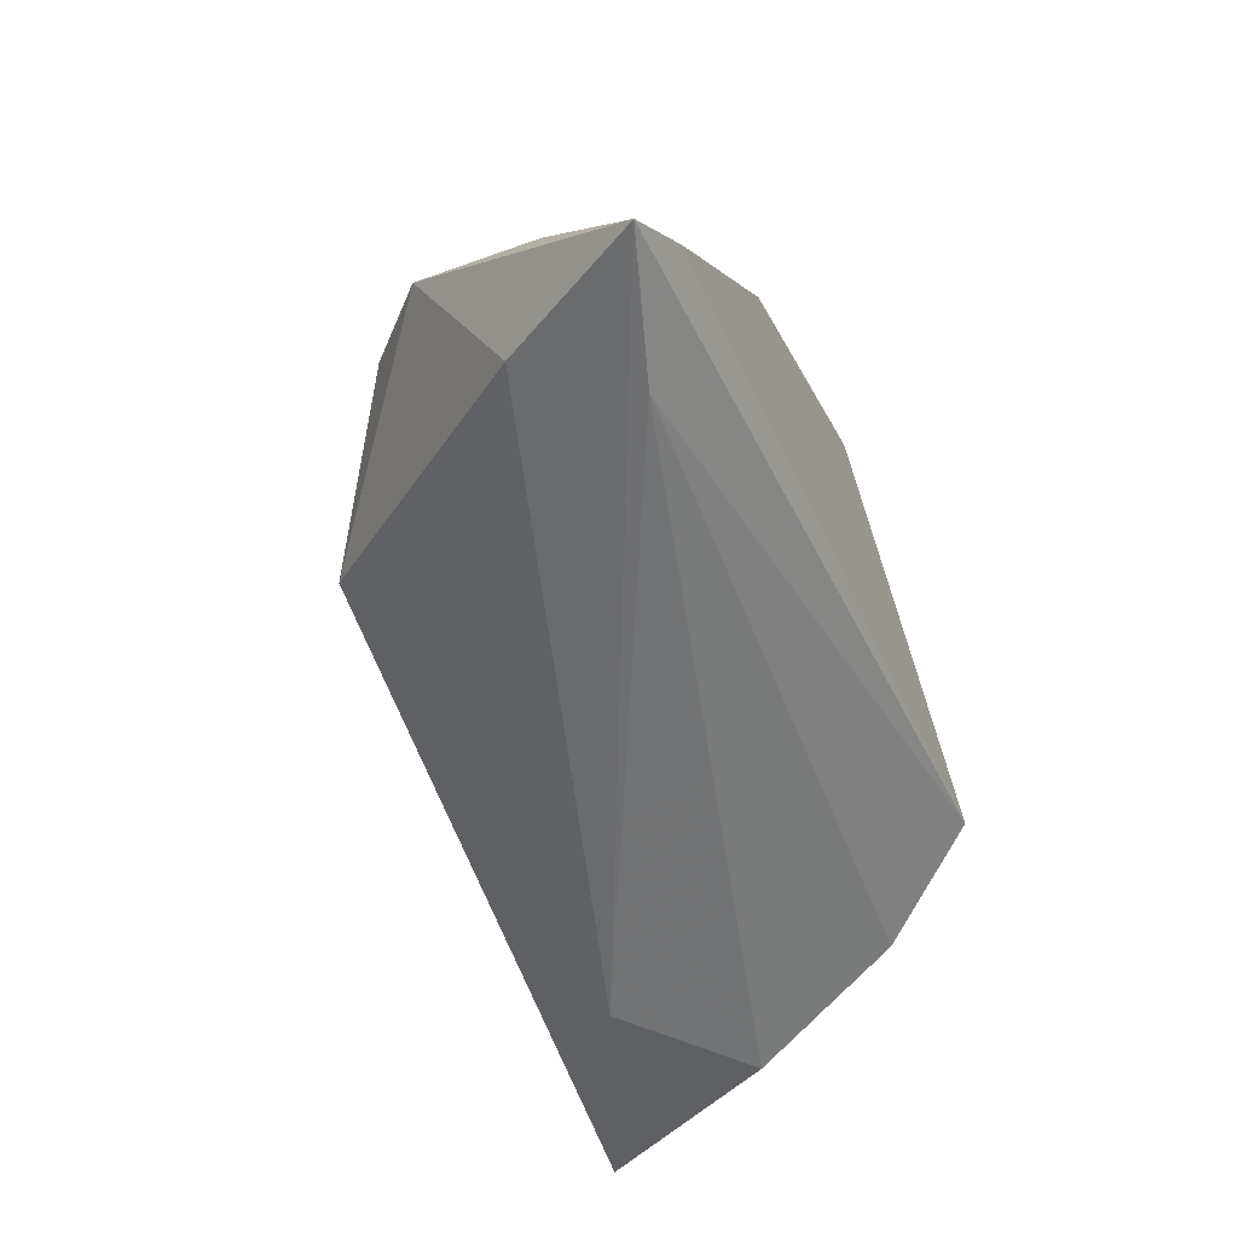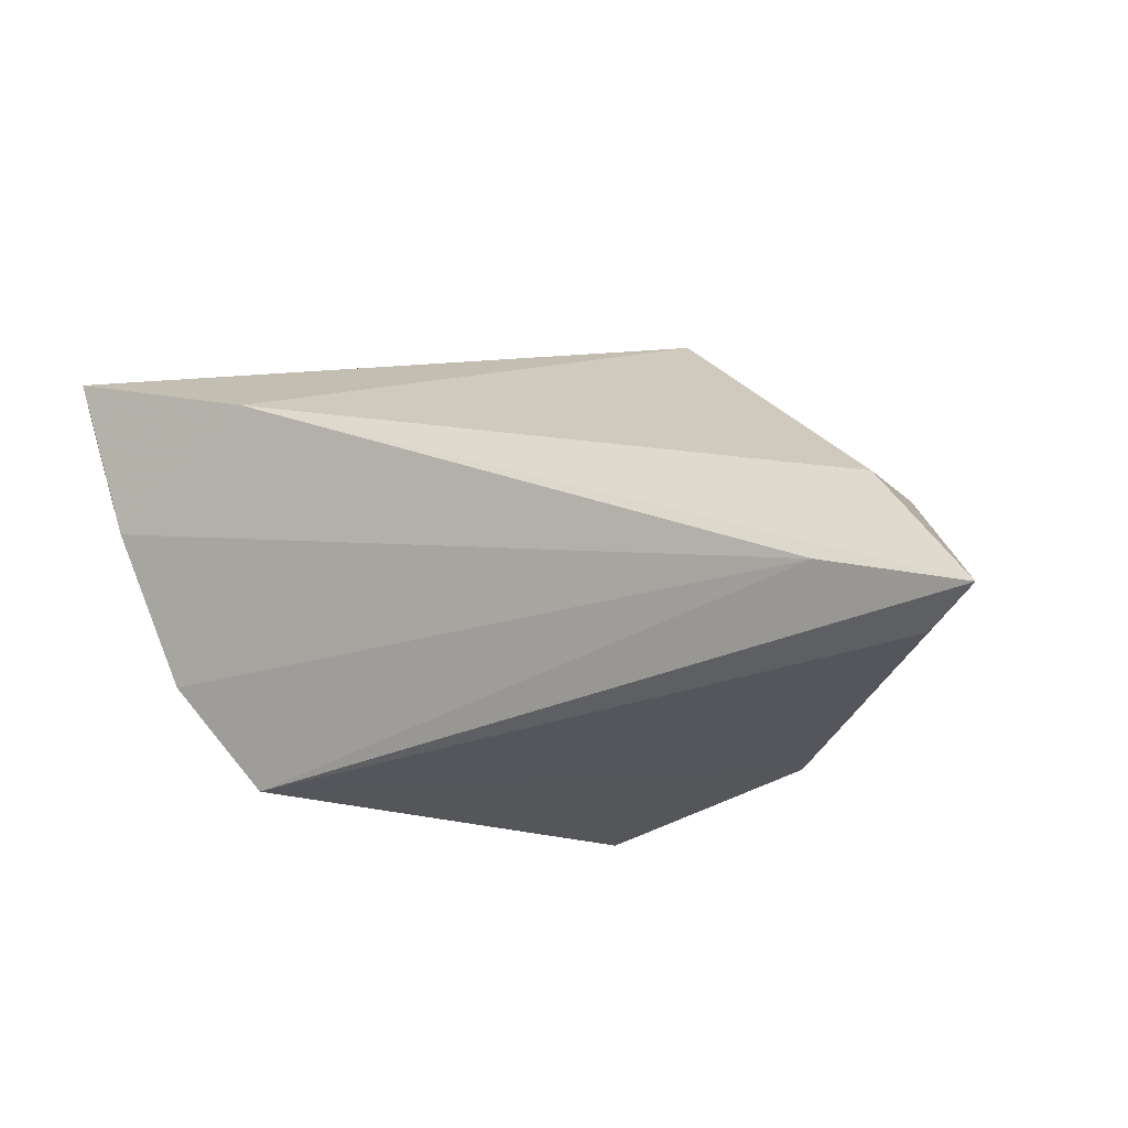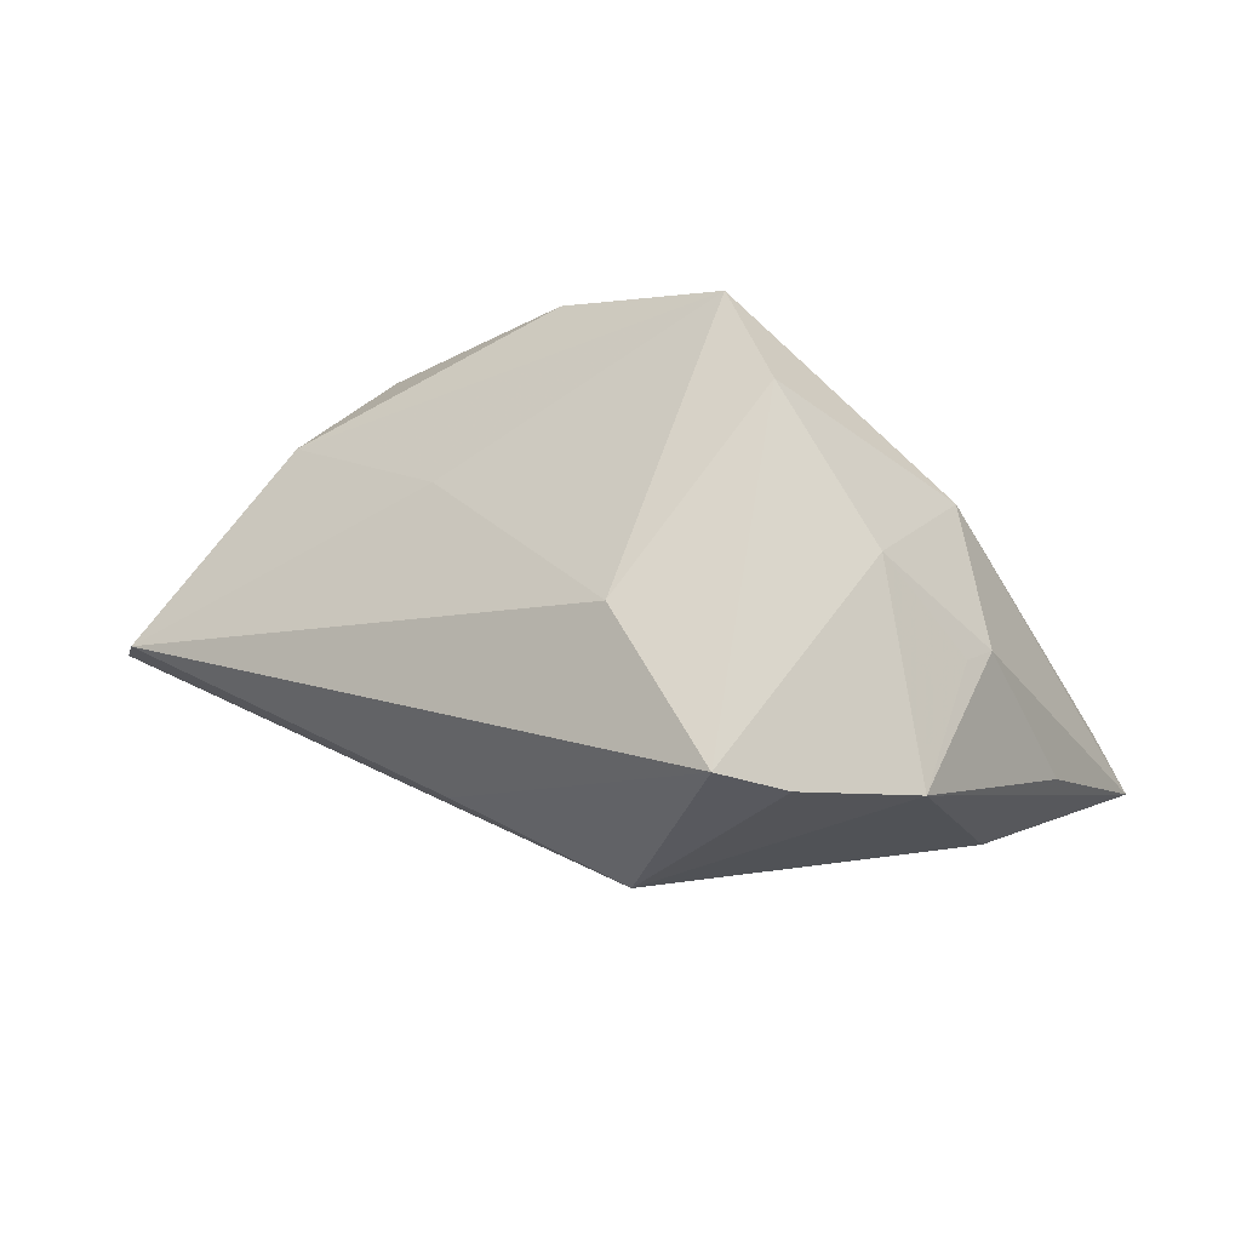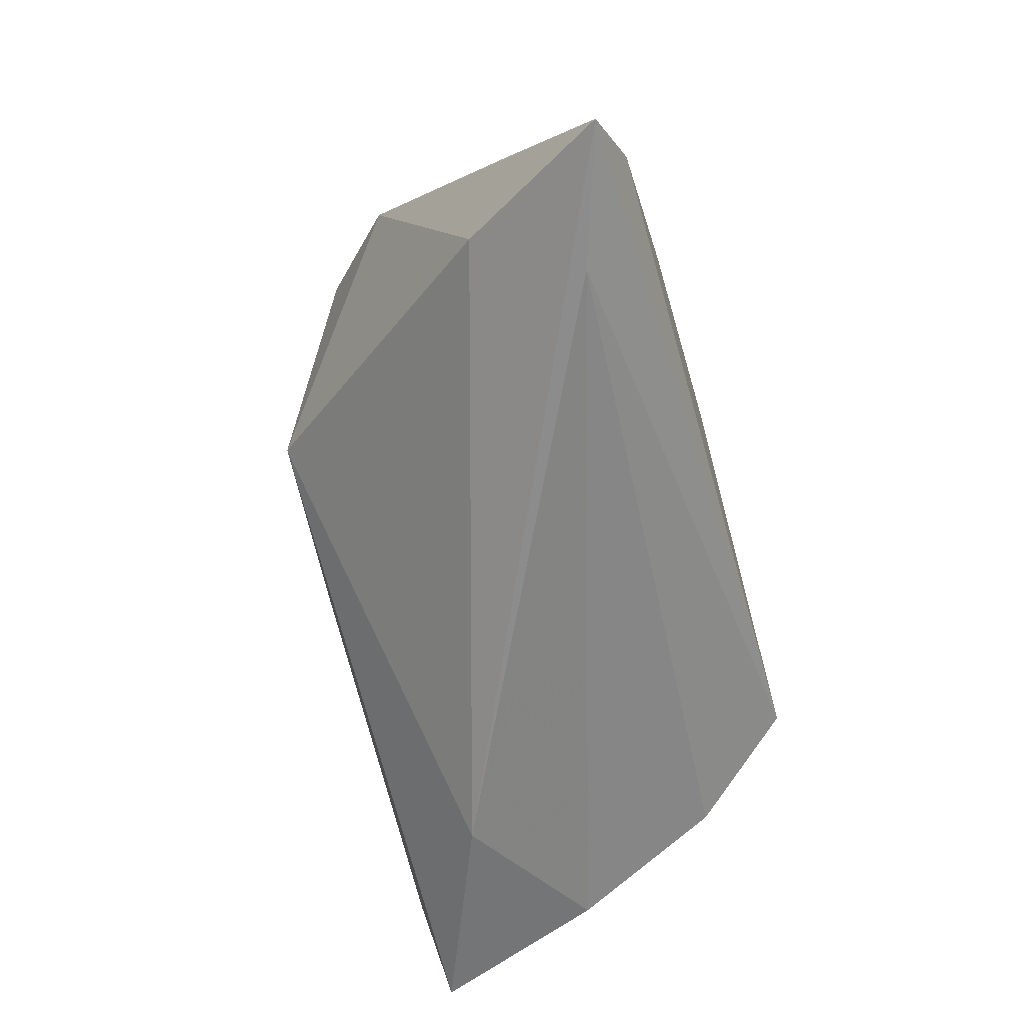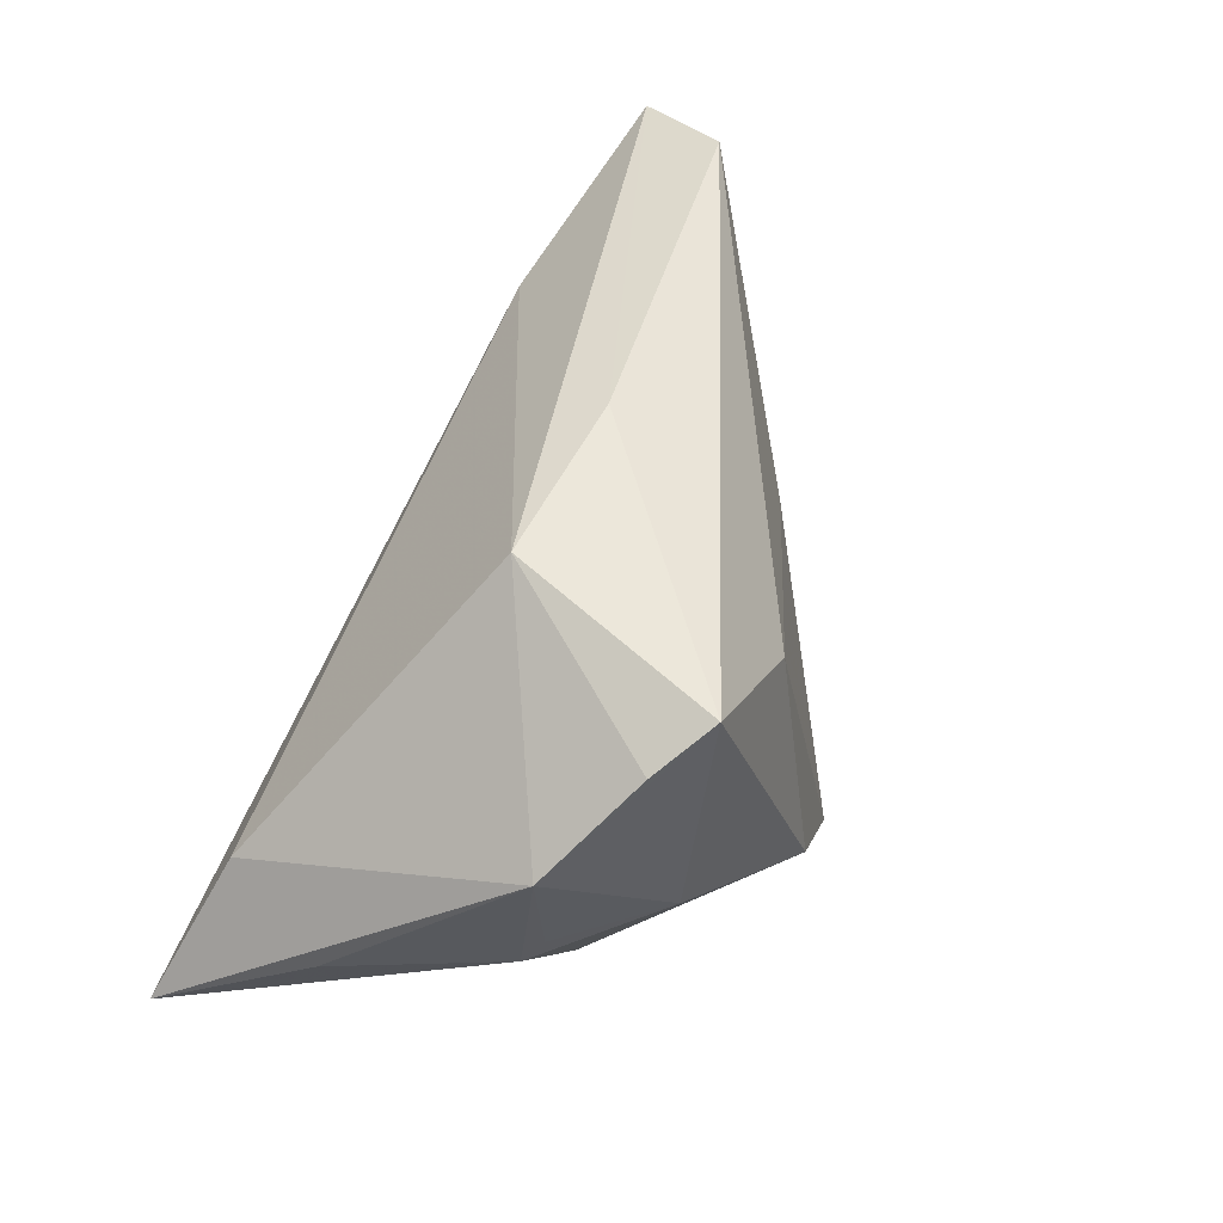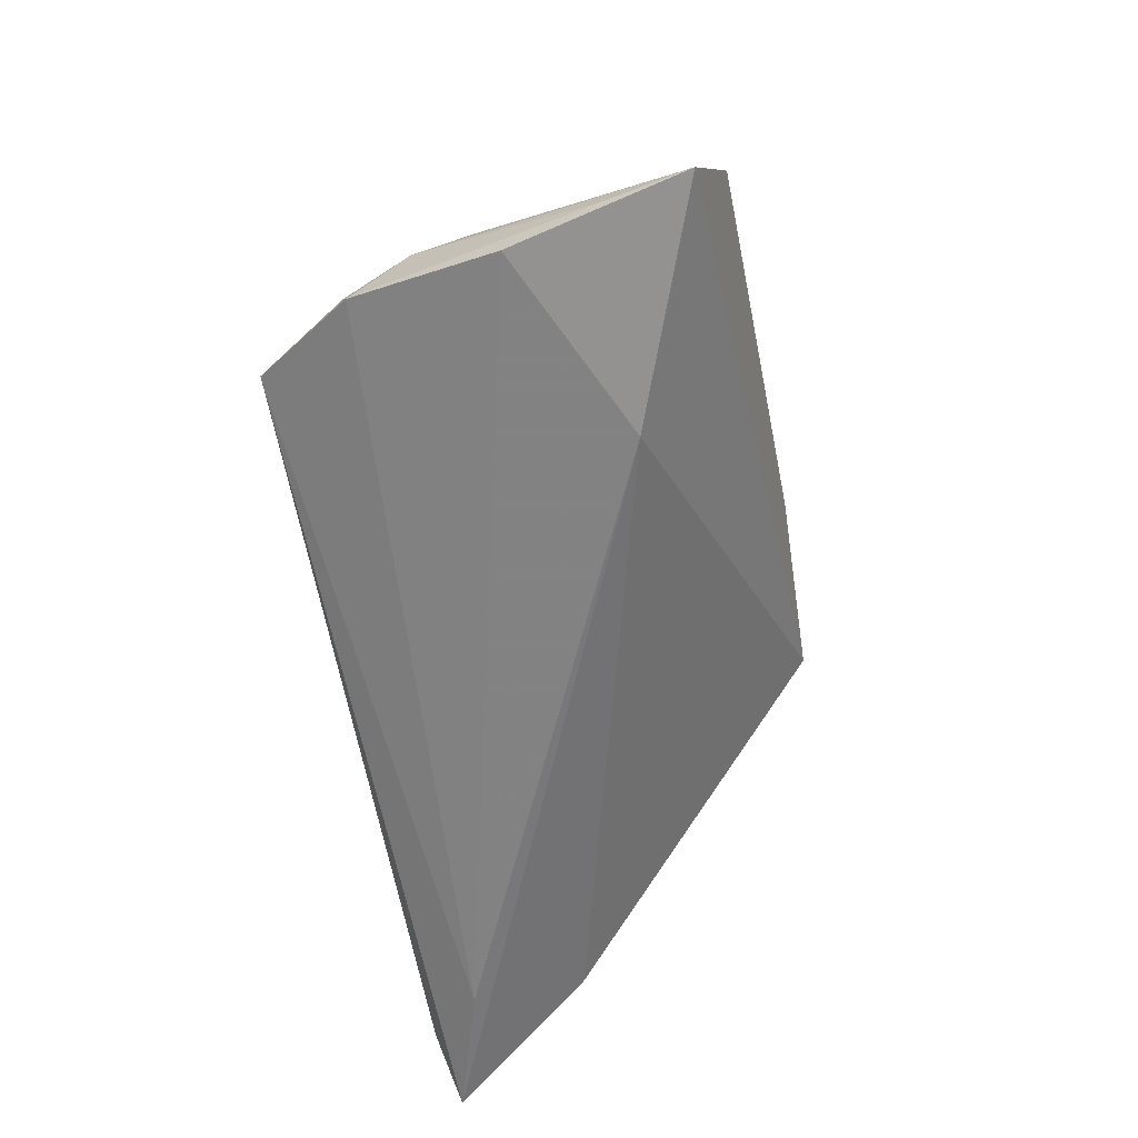
<metadata>
{"format":"obj","ext":"obj","renderer":"f3d","projection":"perspective","resolution":1024,"background":"white","views":[{"elev":-56.0,"azim":113.2,"up":"+Y"},{"elev":-26.1,"azim":22.9,"up":"+Z"},{"elev":61.3,"azim":32.2,"up":"+Y"},{"elev":-64.8,"azim":105.9,"up":"+Y"},{"elev":48.9,"azim":118.6,"up":"+Z"},{"elev":-60.4,"azim":-78.0,"up":"+Y"}]}
</metadata>
<code>
v -0.05786 -0.02279 0.02793
v 0.02598 0.0131 -0.02515
v 0.05625 -0.02573 -0.02299
v 0.03815 0.01316 -0.01079
v 0.04958 -0.02001 -0.02512
v 0.03673 0.01554 -0.007092
v -0.05217 -0.009792 0.03098
v -0.04702 -0.01137 -0.01212
v 0.02455 0.02573 -0.008284
v -0.03126 -0.02626 0.01704
v 0.01721 0.001273 0.0293
v -0.04862 -0.0064 -0.004754
v -0.02529 0.01312 0.003733
v -0.03765 -0.005502 -0.02515
v -0.0476 -0.0008951 0.001828
v 0.04088 0.01692 0.009847
v -0.052 -0.01941 0.006588
v 0.04963 -0.005903 -0.01037
v 0.006005 0.03279 -0.01677
v 0.02326 0.02883 0.02437
v -0.005051 0.03063 -0.02515
v 0.003596 0.02711 0.01279
v 0.04498 -0.01969 -0.004911
v 0.03019 0.02423 0.02
v -0.0248 0.01674 -0.02229
v -0.05548 -0.02065 0.01801
v 0.03971 -0.02626 -0.01753
v -0.00587 0.0001759 0.0306
v -0.04411 -0.003687 -0.0139
f 2 14 21
f 10 11 1
f 1 17 10
f 23 3 16
f 16 11 23
f 23 10 3
f 11 10 23
f 16 3 18
f 9 20 16
f 3 14 5
f 5 2 3
f 14 2 5
f 27 14 3
f 3 10 27
f 27 10 17
f 21 14 25
f 25 15 21
f 26 17 1
f 1 15 12
f 12 26 1
f 24 11 16
f 16 20 24
f 24 20 11
f 20 9 19
f 21 22 19
f 19 22 20
f 19 2 21
f 19 9 2
f 2 9 4
f 3 2 4
f 4 18 3
f 16 18 4
f 14 27 8
f 8 27 17
f 17 26 8
f 26 12 8
f 15 25 29
f 29 12 15
f 29 25 14
f 14 8 29
f 29 8 12
f 21 15 13
f 13 22 21
f 11 20 28
f 1 11 28
f 6 9 16
f 16 4 6
f 6 4 9
f 7 13 15
f 7 15 1
f 22 13 7
f 1 28 7
f 20 22 7
f 7 28 20

</code>
